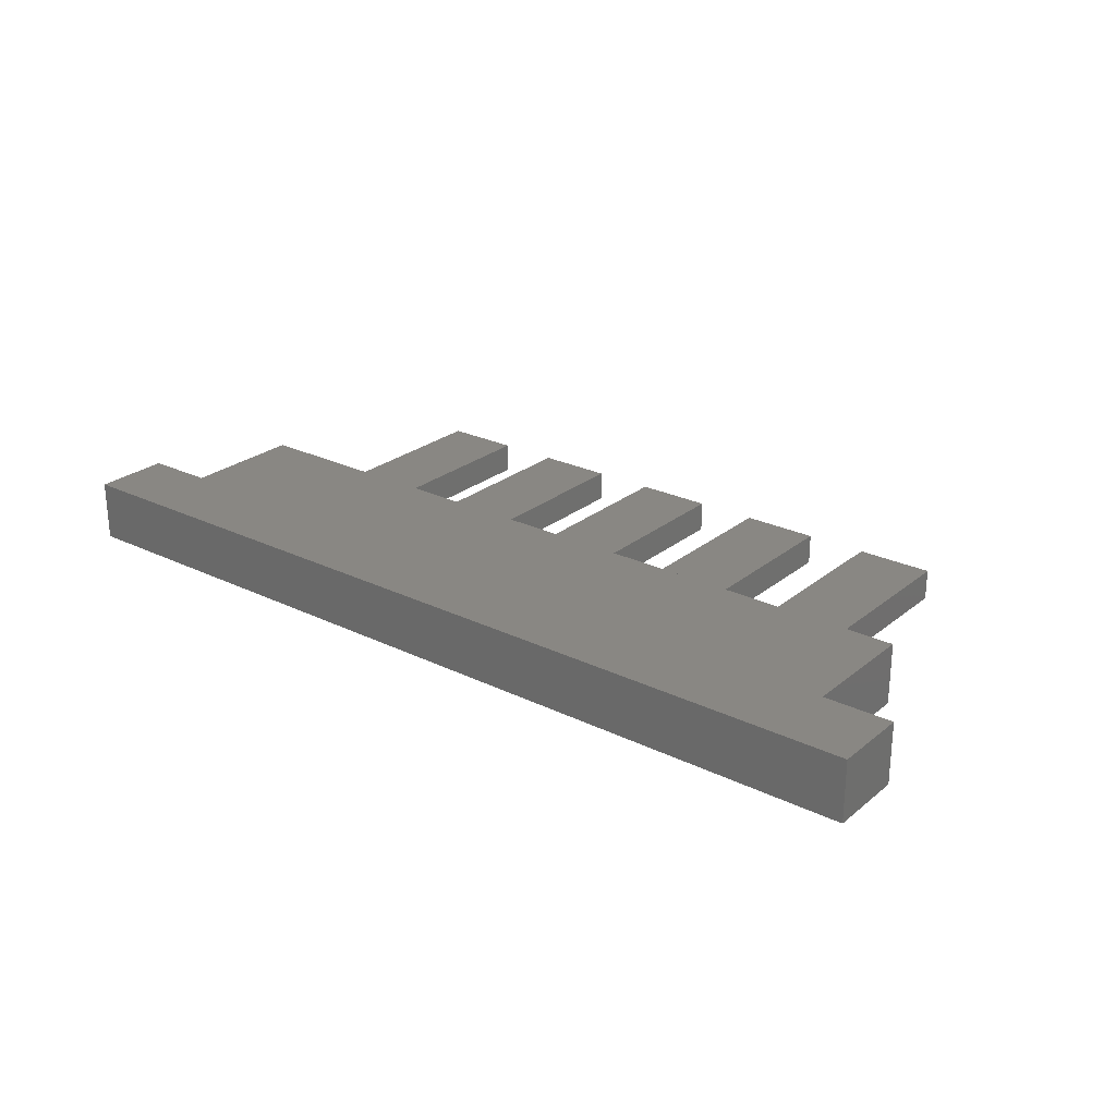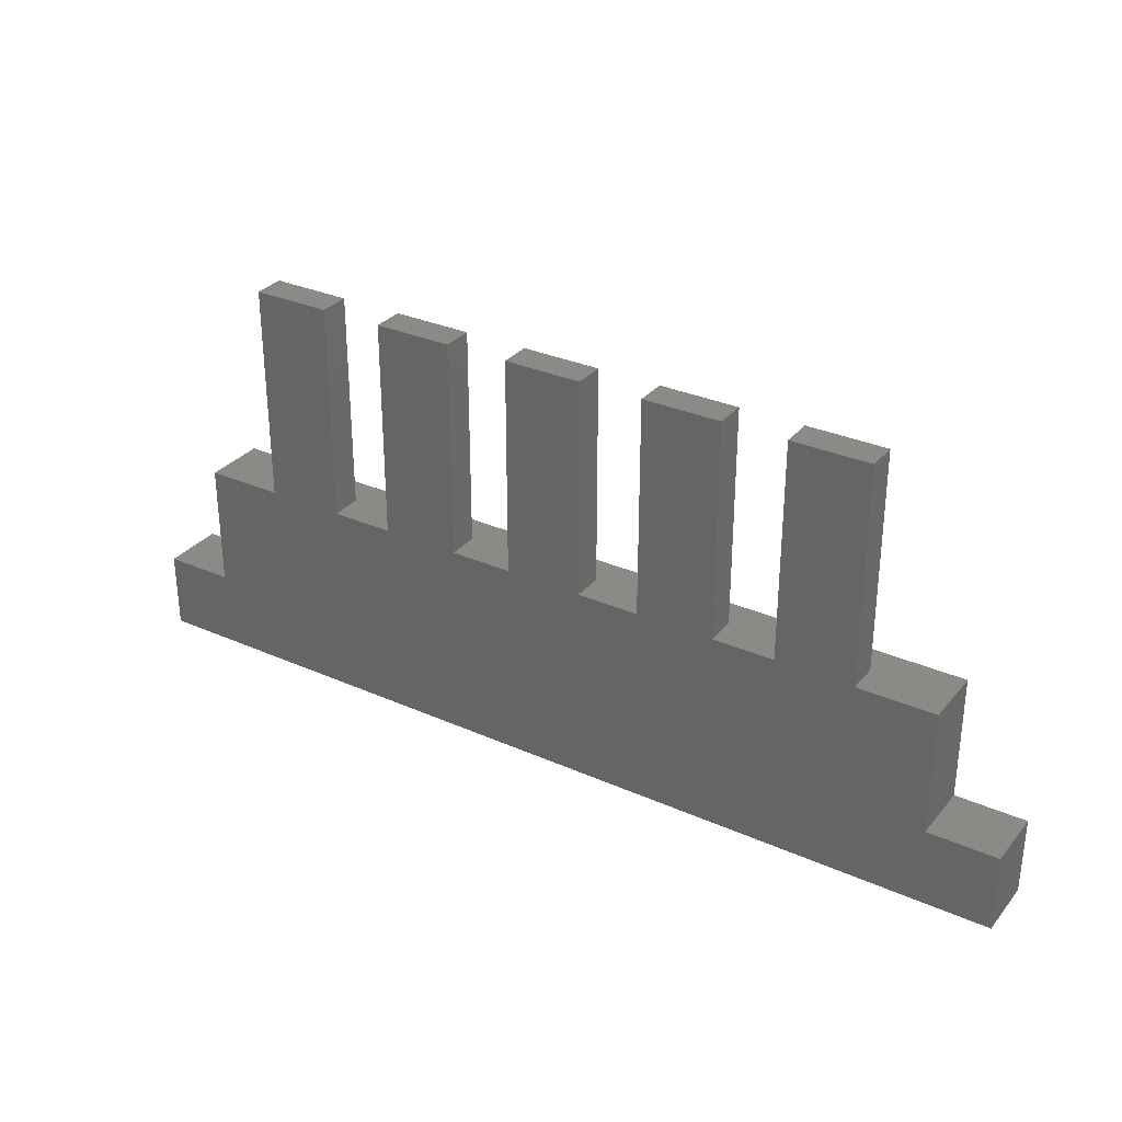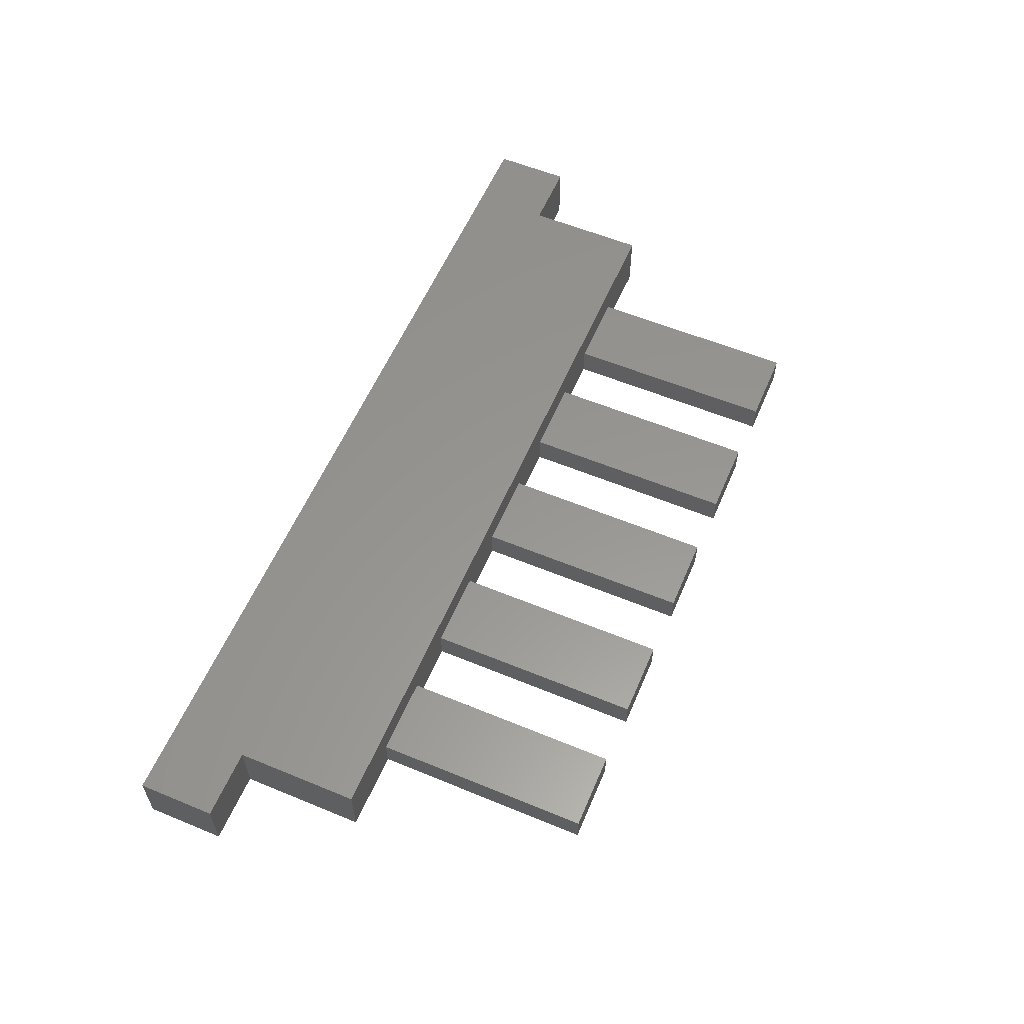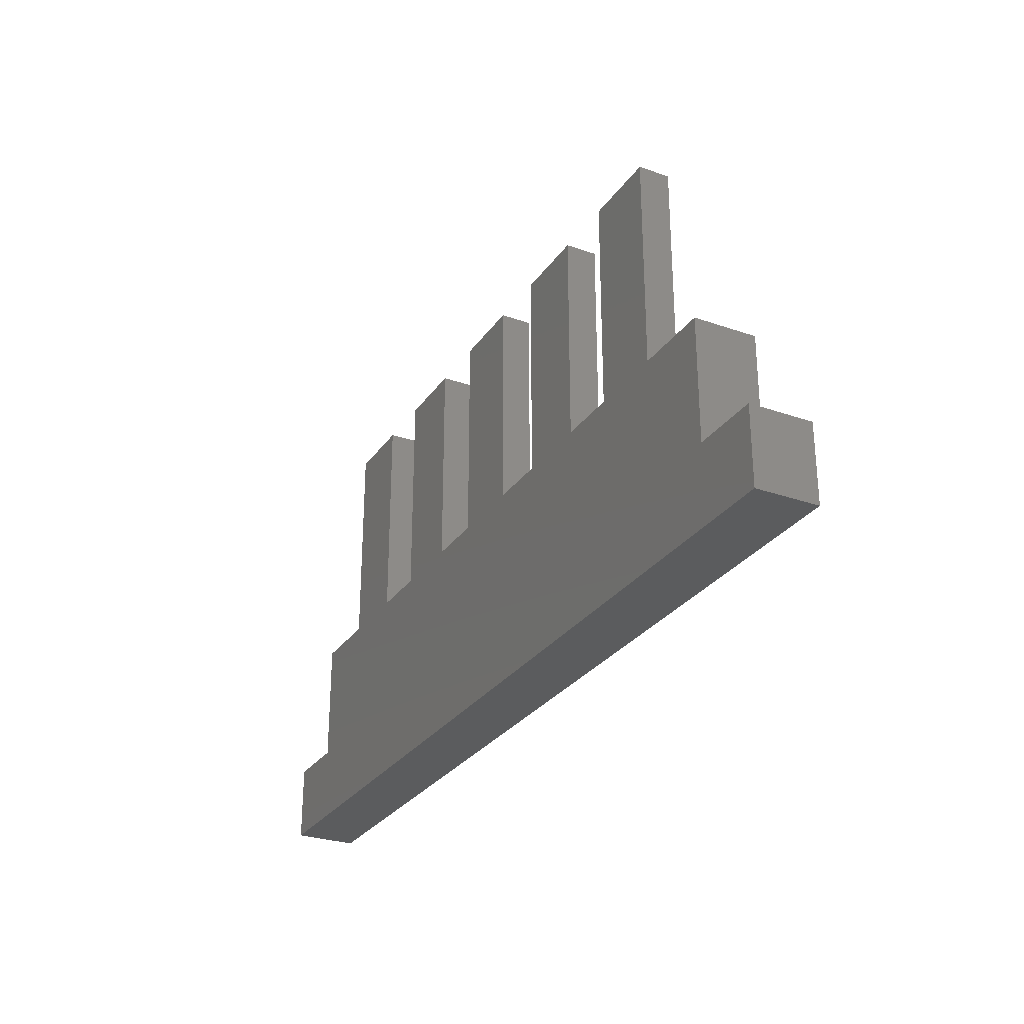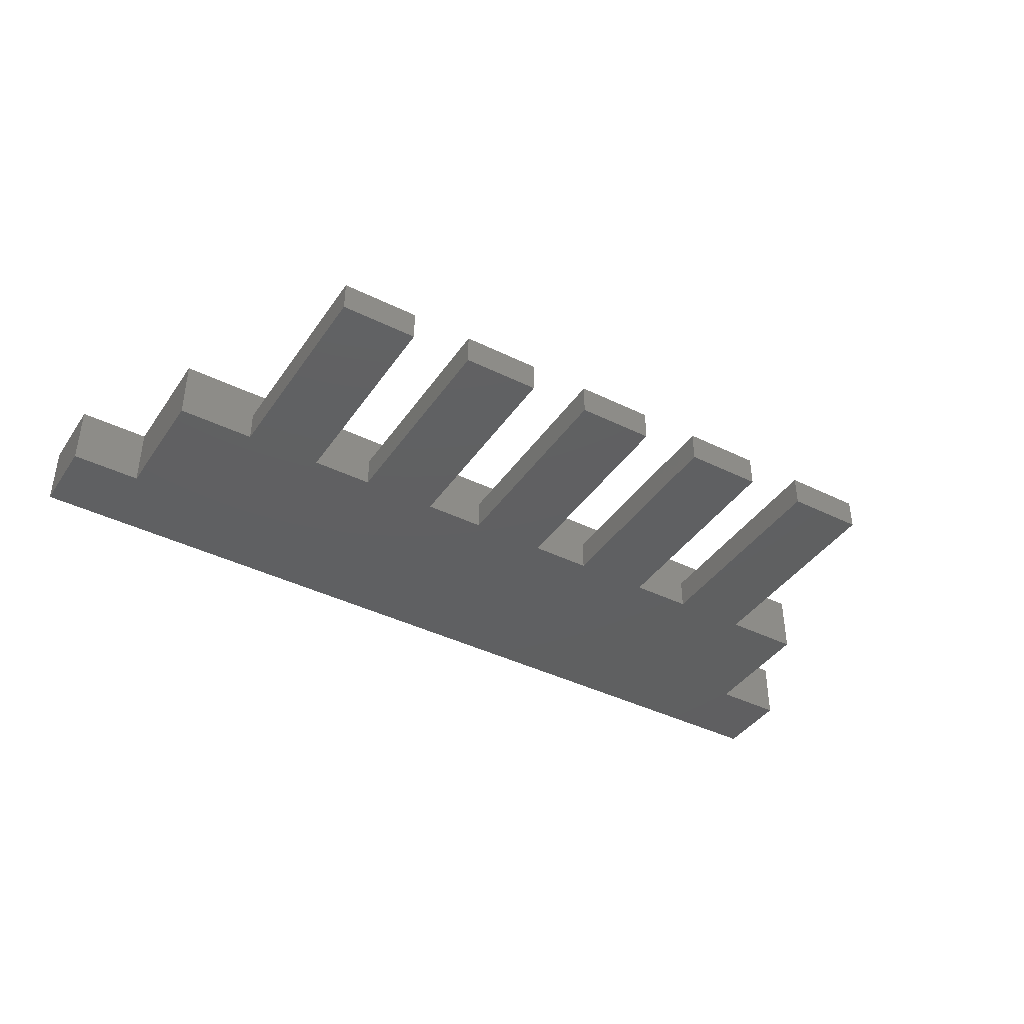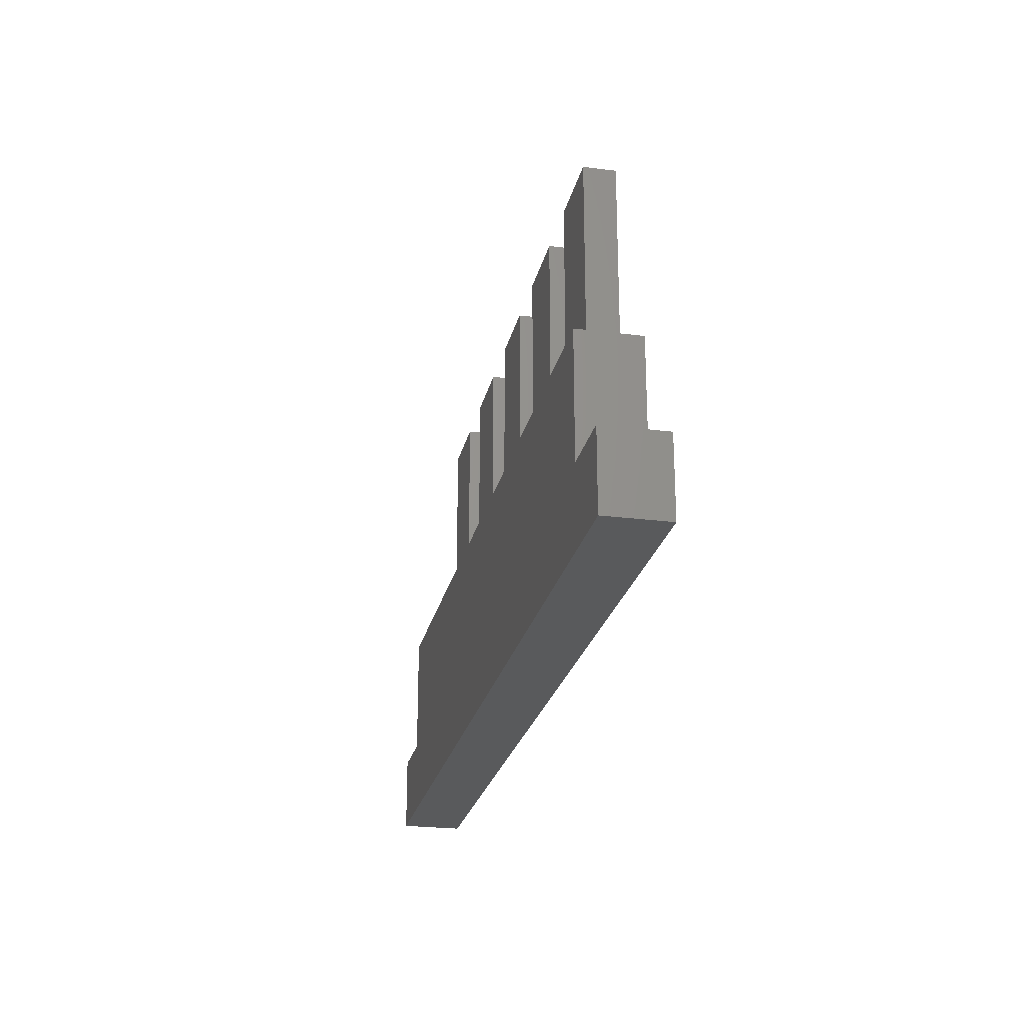
<metadata>
{"format":"stl","ext":"stl","renderer":"f3d","projection":"perspective","resolution":1024,"background":"white","views":[{"elev":25.3,"azim":38.1,"up":"+Z"},{"elev":31.1,"azim":-147.6,"up":"+Y"},{"elev":58.2,"azim":113.1,"up":"+Z"},{"elev":-28.4,"azim":-117.7,"up":"+Y"},{"elev":-40.5,"azim":148.8,"up":"+Z"},{"elev":-24.1,"azim":78.1,"up":"+Y"}]}
</metadata>
<code>
# stl→obj: 58 verts, 112 faces
v -57.5 64.5 2
v -57.5 64.5 -2.776e-16
v -62.5 64.5 2
v -62.5 64.5 -2.776e-16
v -66.5 64.5 2
v -66.5 64.5 -2.776e-16
v -71.5 64.5 2
v -71.5 64.5 -2.776e-16
v -48.5 64.5 2
v -48.5 64.5 -2.776e-16
v -53.5 64.5 2
v -53.5 64.5 -2.776e-16
v -75.5 64.5 2
v -75.5 64.5 -2.776e-16
v -80.5 64.5 2
v -80.5 64.5 -2.776e-16
v -39.5 64.5 2
v -39.5 64.5 -2.776e-16
v -44.5 64.5 2
v -44.5 64.5 -2.776e-16
v -75.5 50.5 2
v -80.5 50.5 2
v -80.5 50.5 -1.388e-16
v -75.5 50.5 -1.388e-16
v -71.5 50.5 -1.388e-16
v -71.5 50.5 2
v -85.5 50.5 4
v -66.5 50.5 2
v -62.5 50.5 2
v -62.5 50.5 -1.388e-16
v -66.5 50.5 -1.388e-16
v -85.5 50.5 0
v -57.5 50.5 2
v -34.5 50.5 4
v -53.5 50.5 2
v -48.5 50.5 2
v -53.5 50.5 -1.388e-16
v -57.5 50.5 -1.388e-16
v -34.5 50.5 0
v -39.5 50.5 2
v -39.5 50.5 -1.388e-16
v -44.5 50.5 2
v -44.5 50.5 -1.388e-16
v -48.5 50.5 -1.388e-16
v -85.5 42.5 4
v -85.5 42.5 0
v -34.5 42.5 4
v -34.5 42.5 0
v -30 42.5 0
v -30 42.5 4
v -90 42.5 4
v -90 42.5 0
v -30 37.5 4
v -60 37.5 4
v -90 37.5 4
v -90 37.5 0
v -60 37.5 0
v -30 37.5 0
f 1 2 3
f 3 2 4
f 5 6 7
f 7 6 8
f 9 10 11
f 11 10 12
f 13 14 15
f 15 14 16
f 17 18 19
f 19 18 20
f 13 15 21
f 21 15 22
f 23 22 16
f 16 22 15
f 21 24 13
f 13 24 14
f 24 21 25
f 25 21 26
f 26 21 27
f 28 27 29
f 30 28 29
f 30 31 28
f 21 22 27
f 27 22 32
f 32 22 23
f 29 27 33
f 33 27 34
f 35 34 36
f 35 33 34
f 35 37 33
f 33 37 38
f 39 40 34
f 39 41 40
f 40 42 34
f 34 42 36
f 36 42 43
f 44 36 43
f 28 26 27
f 27 32 45
f 45 32 46
f 47 48 34
f 34 48 39
f 48 47 49
f 49 47 50
f 45 46 51
f 51 46 52
f 50 47 53
f 53 47 54
f 54 47 45
f 55 45 51
f 55 54 45
f 34 27 47
f 47 27 45
f 55 56 54
f 54 56 57
f 53 57 58
f 53 54 57
f 51 52 55
f 55 52 56
f 53 58 50
f 50 58 49
f 1 3 33
f 33 3 29
f 30 29 4
f 4 29 3
f 33 38 1
f 1 38 2
f 5 7 28
f 28 7 26
f 25 26 8
f 8 26 7
f 28 31 5
f 5 31 6
f 17 19 40
f 40 19 42
f 43 42 20
f 20 42 19
f 40 41 17
f 17 41 18
f 9 11 36
f 36 11 35
f 12 10 37
f 37 10 44
f 57 44 48
f 58 48 49
f 58 57 48
f 44 43 48
f 48 43 41
f 39 48 41
f 20 18 43
f 43 18 41
f 56 46 57
f 56 52 46
f 32 23 46
f 46 23 24
f 25 46 24
f 25 57 46
f 25 31 57
f 25 6 31
f 25 8 6
f 16 14 23
f 23 14 24
f 31 30 57
f 57 30 38
f 37 57 38
f 37 44 57
f 4 2 30
f 30 2 38
f 37 35 12
f 12 35 11
f 36 44 9
f 9 44 10

</code>
